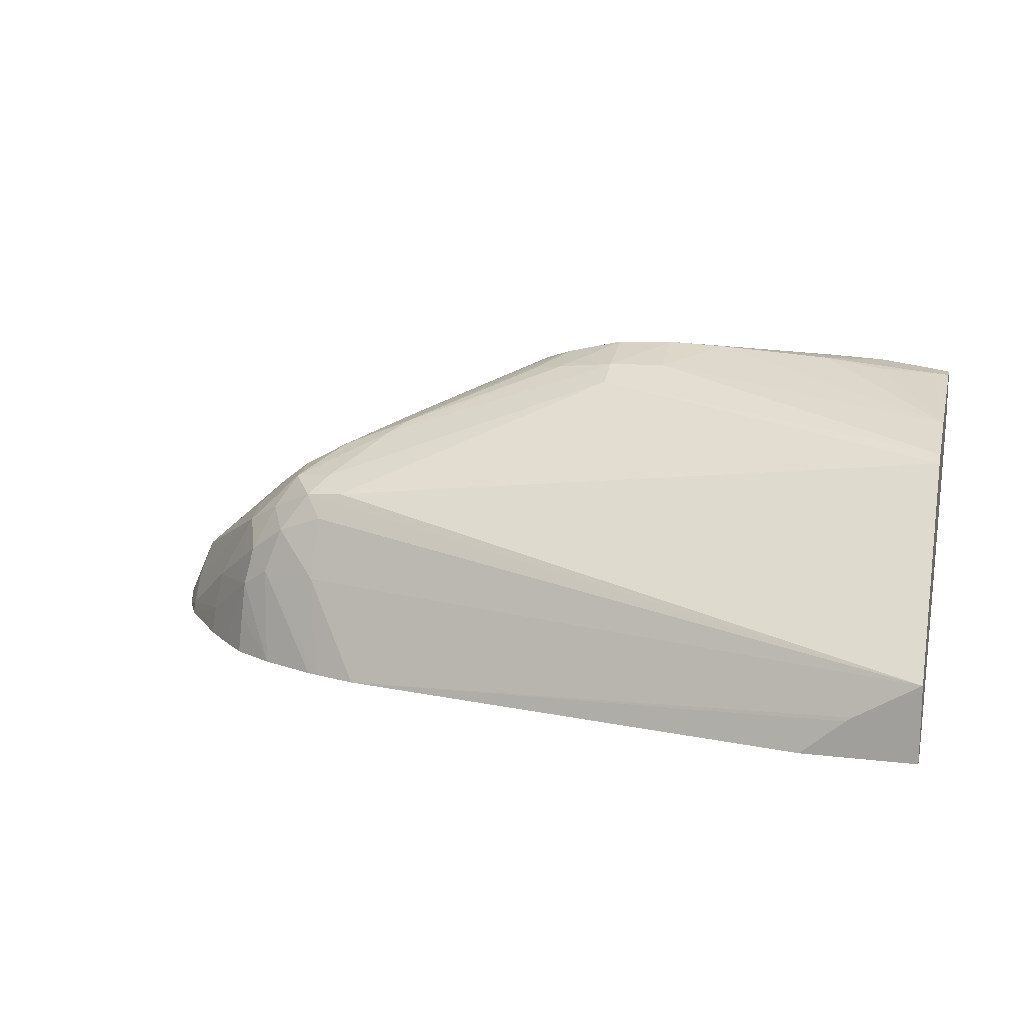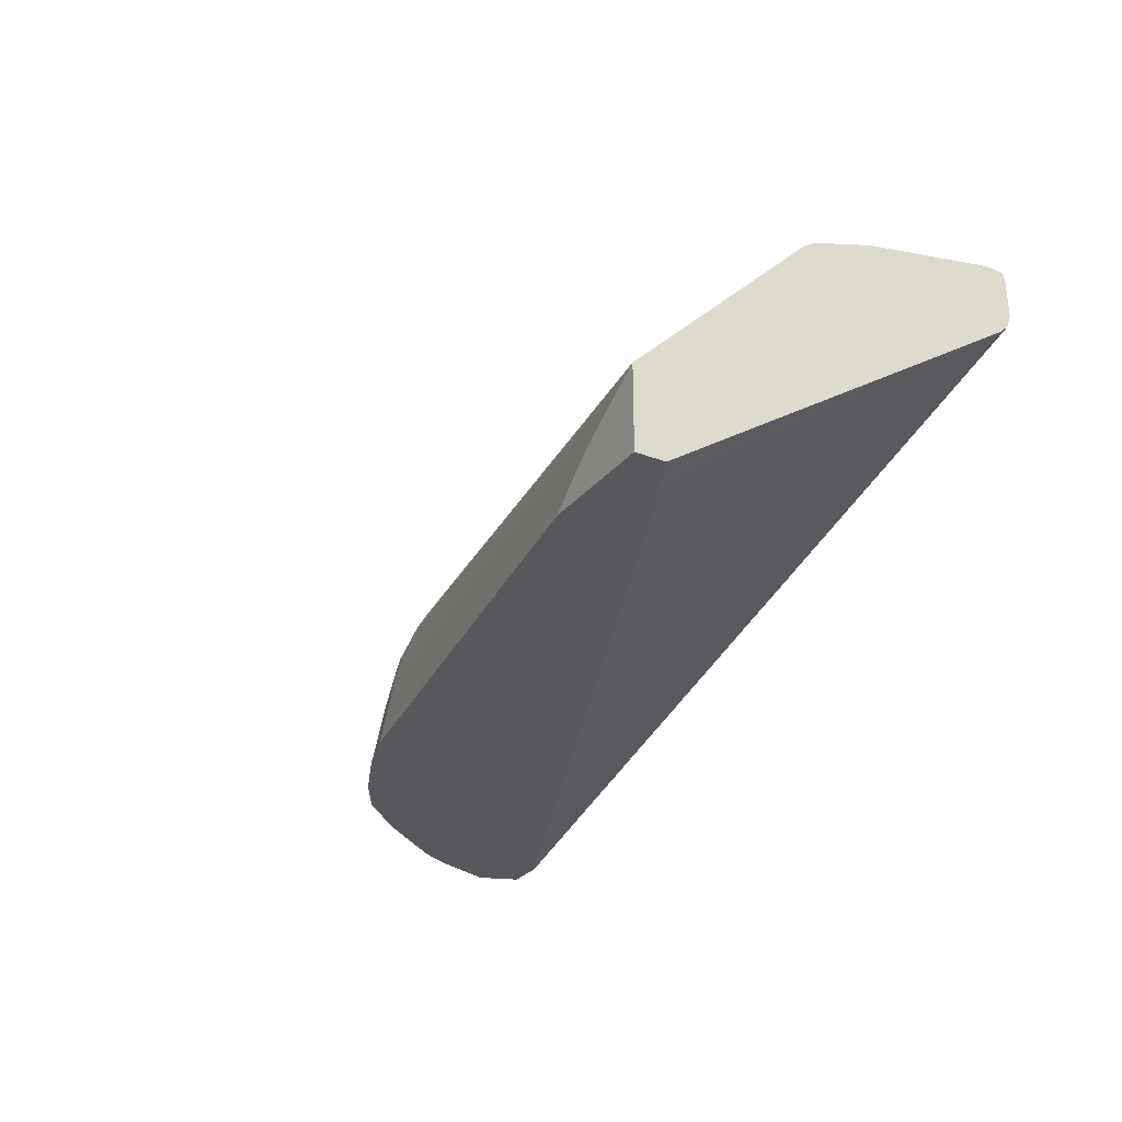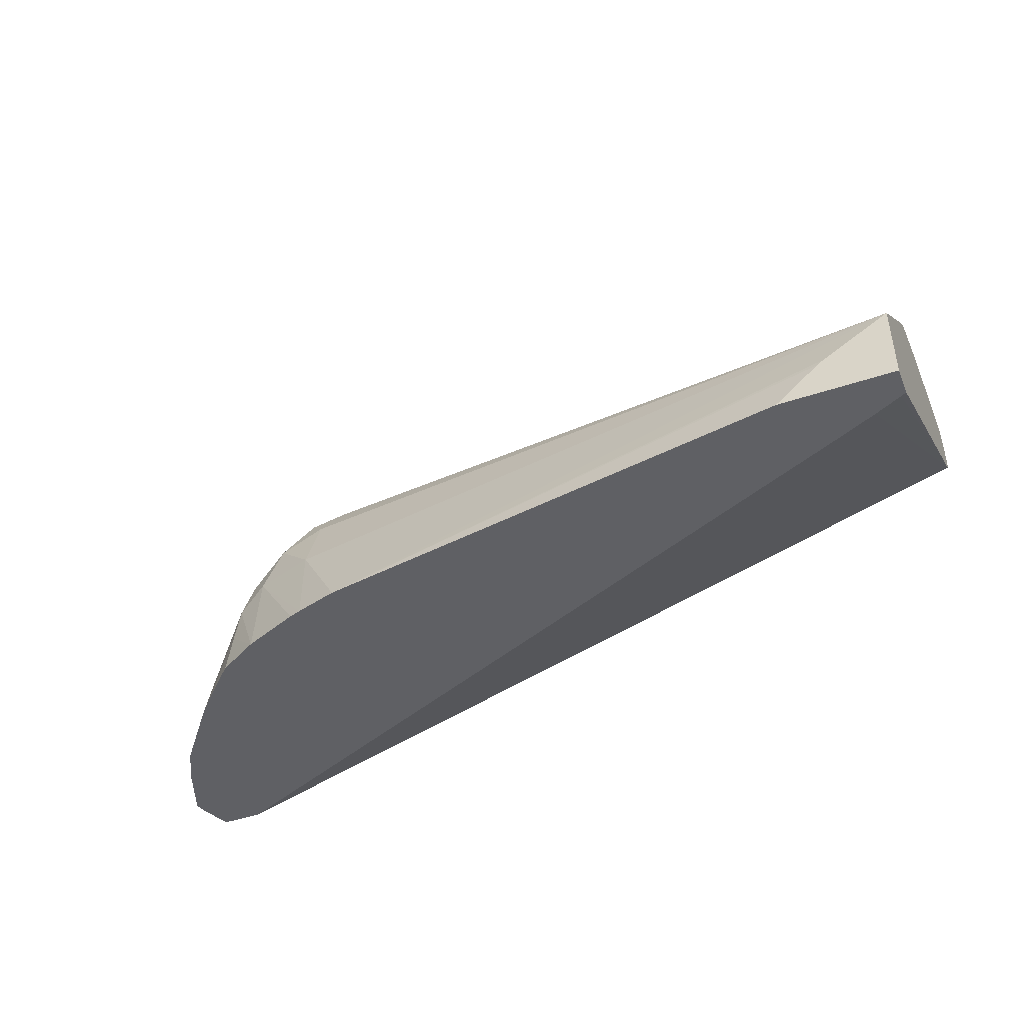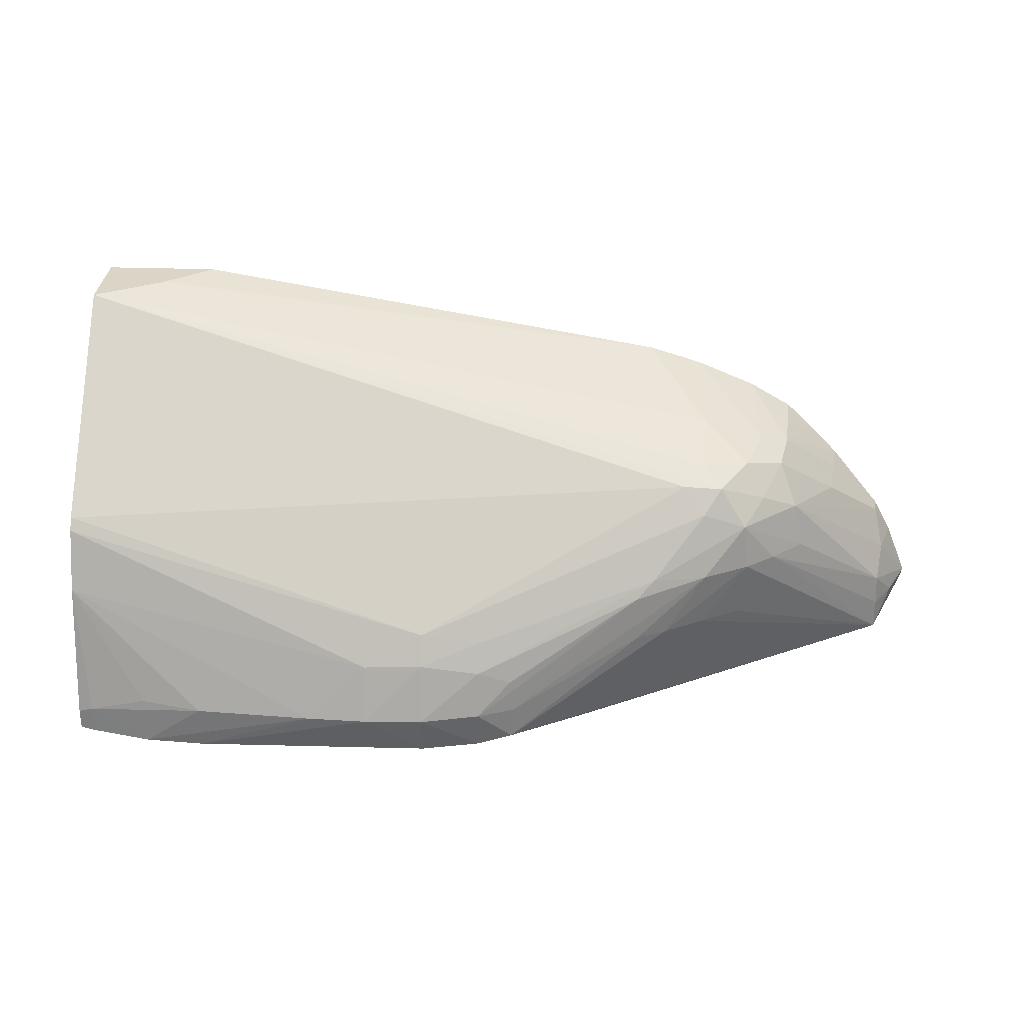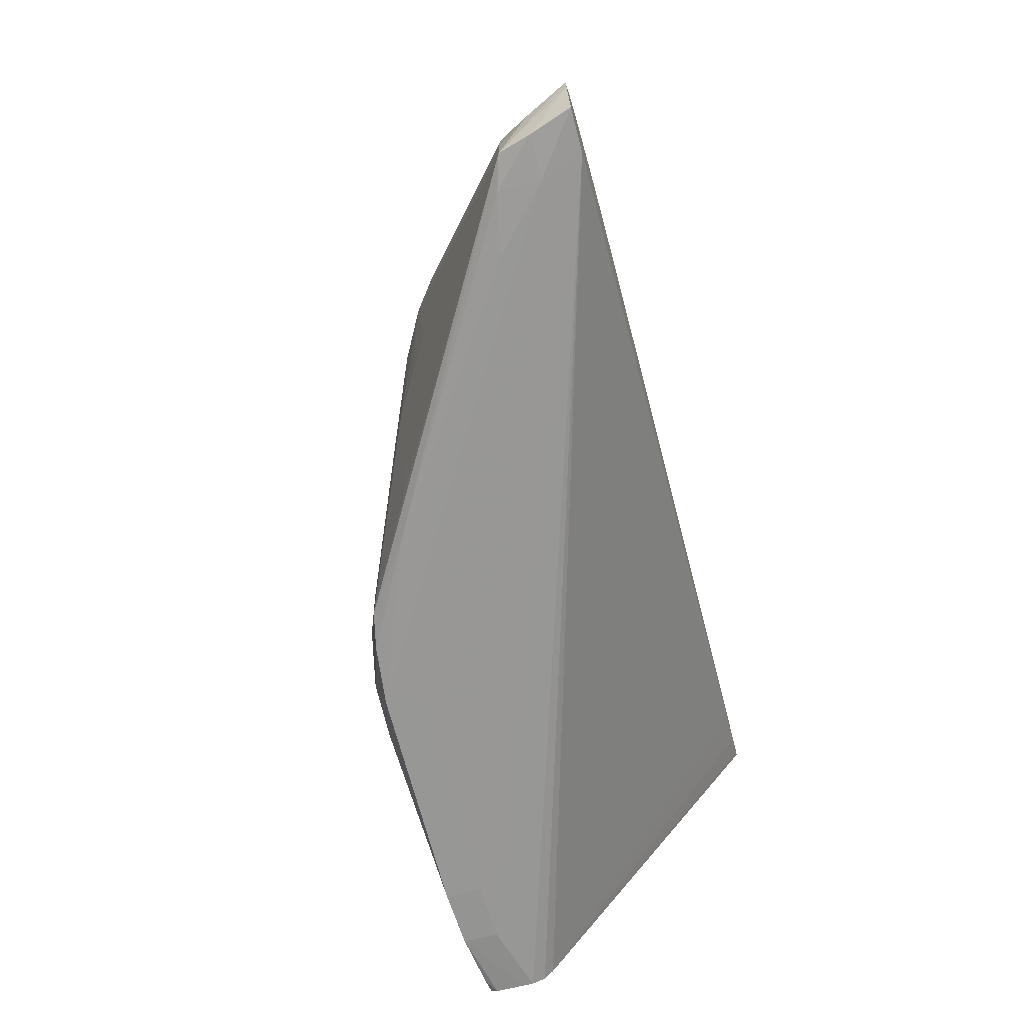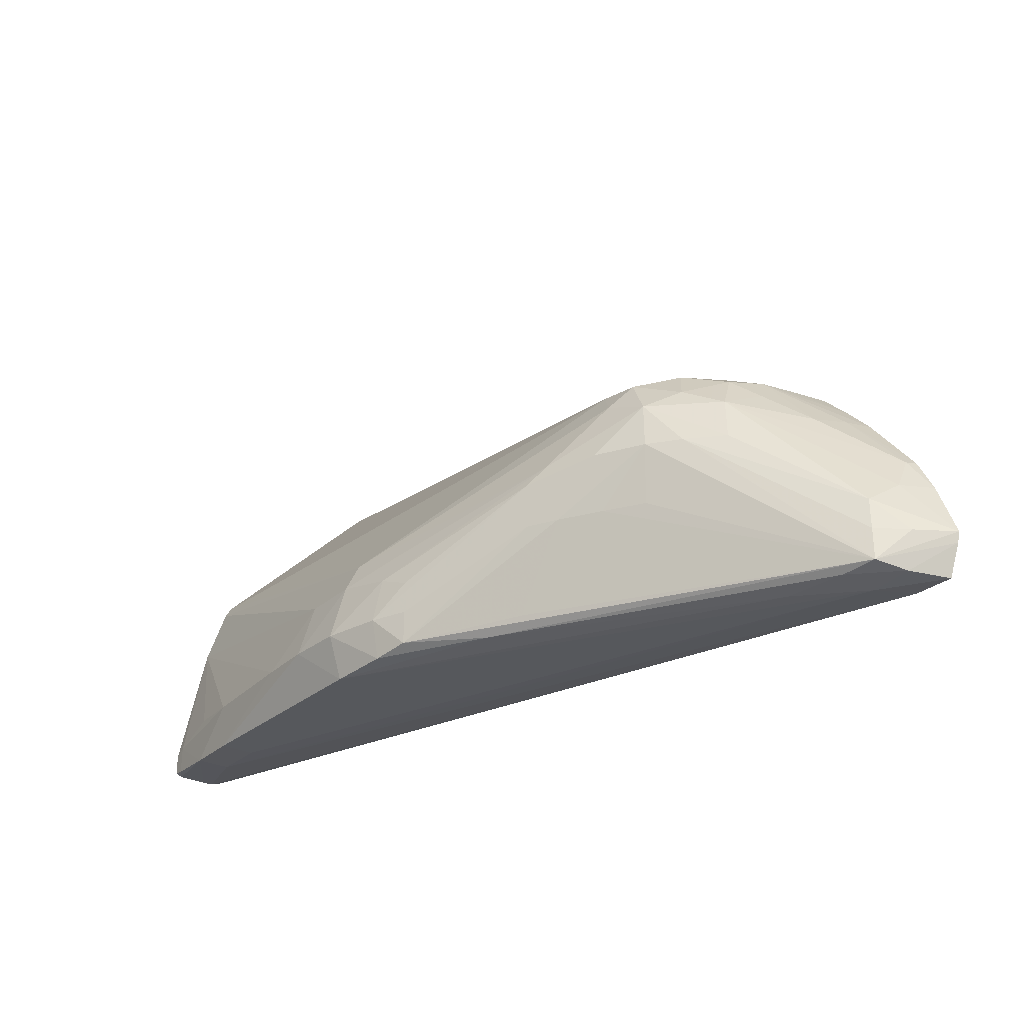
<metadata>
{"format":"obj","ext":"obj","renderer":"f3d","projection":"perspective","resolution":1024,"background":"white","views":[{"elev":14.5,"azim":-165.6,"up":"+Z"},{"elev":-27.8,"azim":-120.6,"up":"+Z"},{"elev":-43.9,"azim":-158.3,"up":"+Z"},{"elev":29.0,"azim":2.8,"up":"+Y"},{"elev":-67.9,"azim":104.7,"up":"+Y"},{"elev":-27.9,"azim":52.8,"up":"+Y"}]}
</metadata>
<code>
v 0.0002698 -0.06103 0.02227
v -0.002461 -0.06103 0.02227
v -0.000767 -0.06103 0.02316
v 0.01198 -0.06304 0.02227
v -0.002461 -0.06171 0.02227
v -0.002461 -0.06103 0.02406
v -0.0009228 -0.06103 0.02327
v 0.01339 -0.06403 0.02467
v 0.01302 -0.06335 0.02227
v -0.002455 -0.06103 0.02418
v -0.002339 -0.06178 0.02227
v -0.002461 -0.07038 0.02809
v -0.002461 -0.06103 0.02418
v 0.01333 -0.06455 0.02618
v 0.01444 -0.06464 0.02578
v 0.01487 -0.06451 0.02465
v 0.01331 -0.06345 0.02227
v 0.01282 -0.06484 0.02681
v 0.01376 -0.06492 0.02672
v -0.001689 -0.06209 0.02227
v -0.002461 -0.07062 0.02831
v -0.0006881 -0.06254 0.02227
v 0.01797 -0.07072 0.02227
v -0.002461 -0.06524 0.02842
v 0.01488 -0.06542 0.0262
v 0.01538 -0.06498 0.0251
v 0.01558 -0.06479 0.02416
v 0.01471 -0.06404 0.02227
v 0.006346 -0.06769 0.02959
v 0.01333 -0.06546 0.02715
v 0.01438 -0.06586 0.02698
v -0.002461 -0.07072 0.02862
v 0.01897 -0.07073 0.02227
v 0.01762 -0.07078 0.02326
v -0.000703 -0.07084 0.02913
v -0.002461 -0.06552 0.02859
v 0.01576 -0.06592 0.02567
v 0.01597 -0.06549 0.02465
v 0.01689 -0.06629 0.02391
v 0.01704 -0.06612 0.02297
v 0.01712 -0.06603 0.02227
v 0.01698 -0.06588 0.02227
v 0.01649 -0.06536 0.02227
v 0.01567 -0.06472 0.02326
v 0.01576 -0.06465 0.02227
v 0.006346 -0.0684 0.02994
v 0.007756 -0.06796 0.02946
v 0.01209 -0.06686 0.02809
v 0.01339 -0.06697 0.02767
v 0.0145 -0.06697 0.02707
v 0.0152 -0.06697 0.02653
v 0.01596 -0.06697 0.02583
v -0.002461 -0.07072 0.02887
v 0.01927 -0.06997 0.02227
v 0.01862 -0.0707 0.02326
v 0.01762 -0.07069 0.02424
v 0.01621 -0.07078 0.02454
v 0.006346 -0.07084 0.03
v 0.006346 -0.07084 0.02924
v 0.000705 -0.07086 0.02918
v -0.000703 -0.07084 0.02996
v -0.002461 -0.06697 0.02907
v 0.004936 -0.06843 0.02997
v 0.01835 -0.06904 0.02399
v 0.01852 -0.06849 0.02314
v 0.01834 -0.06765 0.02259
v 0.01838 -0.0676 0.02227
v 0.004936 -0.06979 0.03038
v 0.006346 -0.06979 0.03033
v 0.007756 -0.06867 0.02978
v 0.01169 -0.06725 0.02834
v 0.008622 -0.06979 0.02968
v 0.01172 -0.06838 0.02838
v 0.01243 -0.06838 0.02803
v 0.01339 -0.06838 0.02747
v 0.0143 -0.06838 0.02693
v 0.01838 -0.07055 0.02402
v 0.01838 -0.06979 0.02402
v -0.002461 -0.07071 0.02957
v 0.01933 -0.06972 0.02227
v 0.01031 -0.07074 0.02848
v 0.007756 -0.07074 0.02984
v 0.000705 -0.07086 0.03003
v 0.003525 -0.06979 0.03032
v 0.000705 -0.06979 0.03012
v -0.002113 -0.07005 0.02978
v -0.002113 -0.07071 0.02978
v -0.002461 -0.07016 0.02973
v -0.000735 -0.06967 0.02991
v 0.01886 -0.06979 0.02326
v 0.01882 -0.06841 0.02227
v 0.007756 -0.06979 0.03001
v 0.00855 -0.06899 0.02964
v 0.008584 -0.07058 0.02967
v 0.01125 -0.07043 0.02817
v -0.002461 -0.07065 0.02973
f 24 36 29
f 25 31 37
f 25 37 26
f 26 37 38
f 48 71 49
f 49 71 72
f 1 43 42
f 1 42 41
f 4 8 9
f 4 7 10
f 4 10 8
f 5 11 12
f 6 13 10
f 8 14 15
f 31 50 51
f 31 51 52
f 8 15 16
f 8 16 9
f 1 2 6
f 1 6 10
f 1 41 67
f 1 67 91
f 1 91 80
f 1 80 54
f 1 54 33
f 1 33 23
f 1 5 2
f 2 5 12
f 2 12 21
f 2 21 32
f 26 38 27
f 27 38 39
f 1 3 4
f 1 4 9
f 1 9 17
f 1 17 28
f 1 28 45
f 1 45 43
f 16 26 27
f 16 27 28
f 58 82 69
f 58 69 68
f 8 10 14
f 9 16 17
f 10 13 18
f 10 18 19
f 10 19 14
f 11 20 12
f 12 23 21
f 13 24 18
f 14 19 15
f 15 19 25
f 15 25 26
f 15 26 16
f 36 63 46
f 37 52 64
f 49 72 73
f 49 73 74
f 72 94 73
f 73 94 74
f 18 30 19
f 18 24 29
f 19 31 25
f 19 30 31
f 12 20 22
f 12 22 23
f 74 94 95
f 74 95 75
f 75 95 77
f 75 77 76
f 34 56 57
f 34 57 58
f 77 80 90
f 77 90 78
f 27 41 42
f 27 42 43
f 27 43 44
f 27 44 28
f 1 10 7
f 1 7 3
f 29 47 48
f 29 48 30
f 29 36 46
f 30 48 31
f 31 48 49
f 31 49 50
f 56 77 81
f 56 81 57
f 62 84 63
f 63 84 68
f 32 61 53
f 33 54 55
f 33 55 34
f 34 55 56
f 28 44 45
f 29 46 47
f 68 84 83
f 69 82 92
f 69 92 70
f 70 92 93
f 70 93 71
f 71 93 92
f 50 77 51
f 51 77 78
f 2 32 53
f 2 53 79
f 37 66 39
f 37 39 38
f 39 66 40
f 40 66 67
f 2 13 6
f 3 7 4
f 46 63 68
f 46 68 69
f 46 69 70
f 46 70 48
f 46 48 47
f 48 70 71
f 71 92 72
f 72 92 94
f 1 20 11
f 1 11 5
f 49 74 50
f 50 74 75
f 50 75 76
f 50 76 77
f 40 67 41
f 43 45 44
f 34 58 59
f 34 59 60
f 34 60 35
f 35 60 83
f 35 83 61
f 36 62 63
f 62 89 85
f 62 85 84
f 27 39 40
f 27 40 41
f 58 68 83
f 58 83 60
f 21 23 32
f 23 33 34
f 23 34 35
f 23 35 32
f 61 84 85
f 61 85 86
f 61 86 87
f 61 87 79
f 62 88 86
f 62 86 89
f 57 81 58
f 58 81 82
f 64 78 90
f 64 90 80
f 64 80 65
f 65 80 91
f 58 60 59
f 61 83 84
f 2 79 96
f 2 96 88
f 2 88 62
f 2 62 36
f 2 36 24
f 2 24 13
f 1 23 22
f 1 22 20
f 37 64 65
f 37 65 66
f 51 78 64
f 51 64 52
f 77 95 94
f 77 94 81
f 79 87 96
f 81 94 82
f 82 94 92
f 85 89 86
f 31 52 37
f 32 35 61
f 65 91 66
f 66 91 67
f 53 61 79
f 54 80 77
f 54 77 55
f 55 77 56
f 86 88 96
f 86 96 87
f 16 28 17
f 18 29 30

</code>
